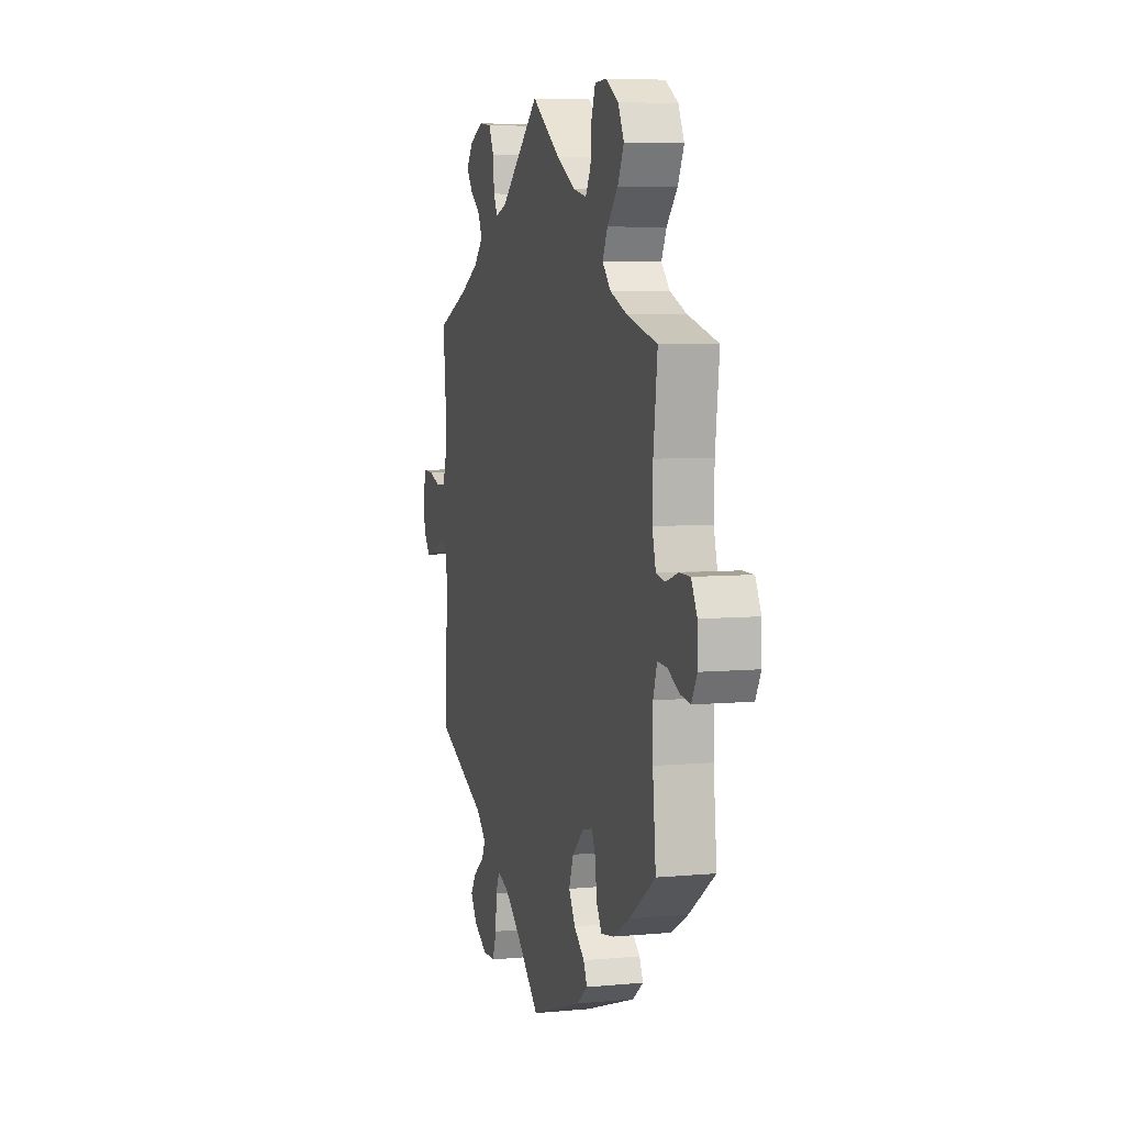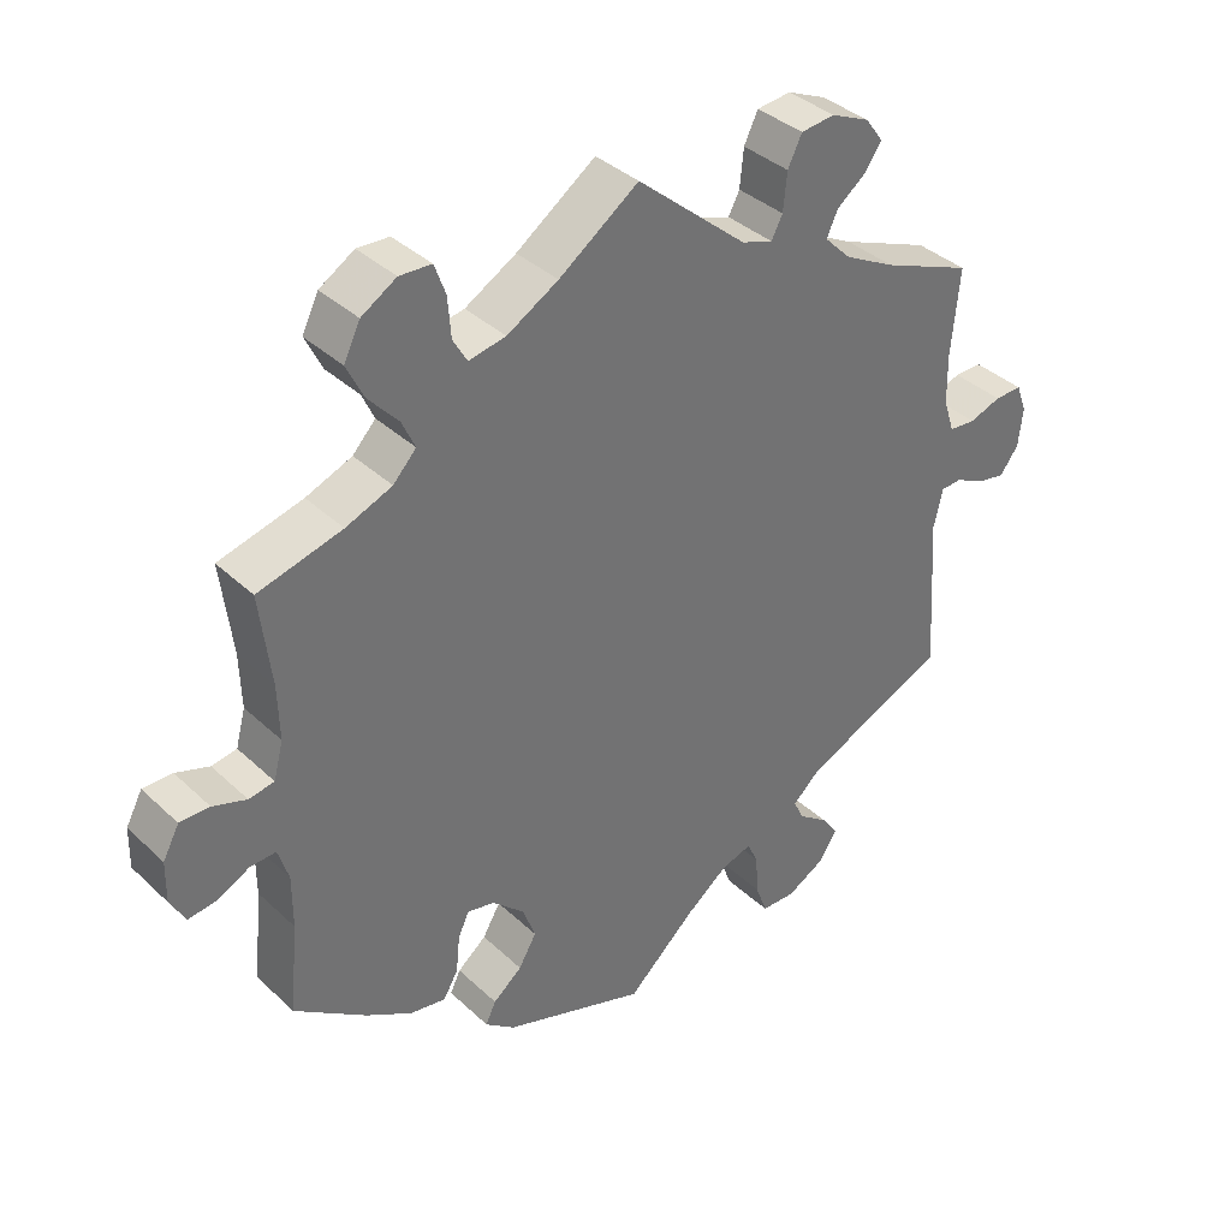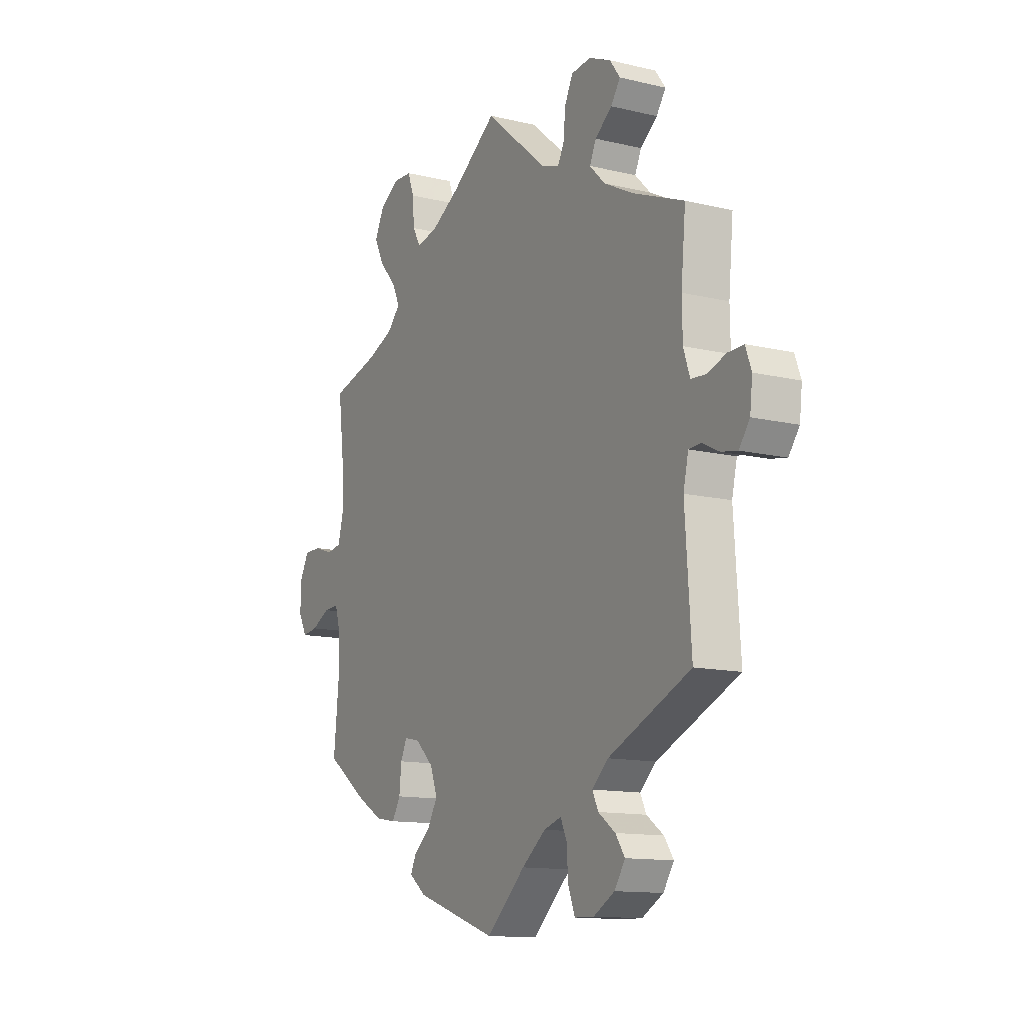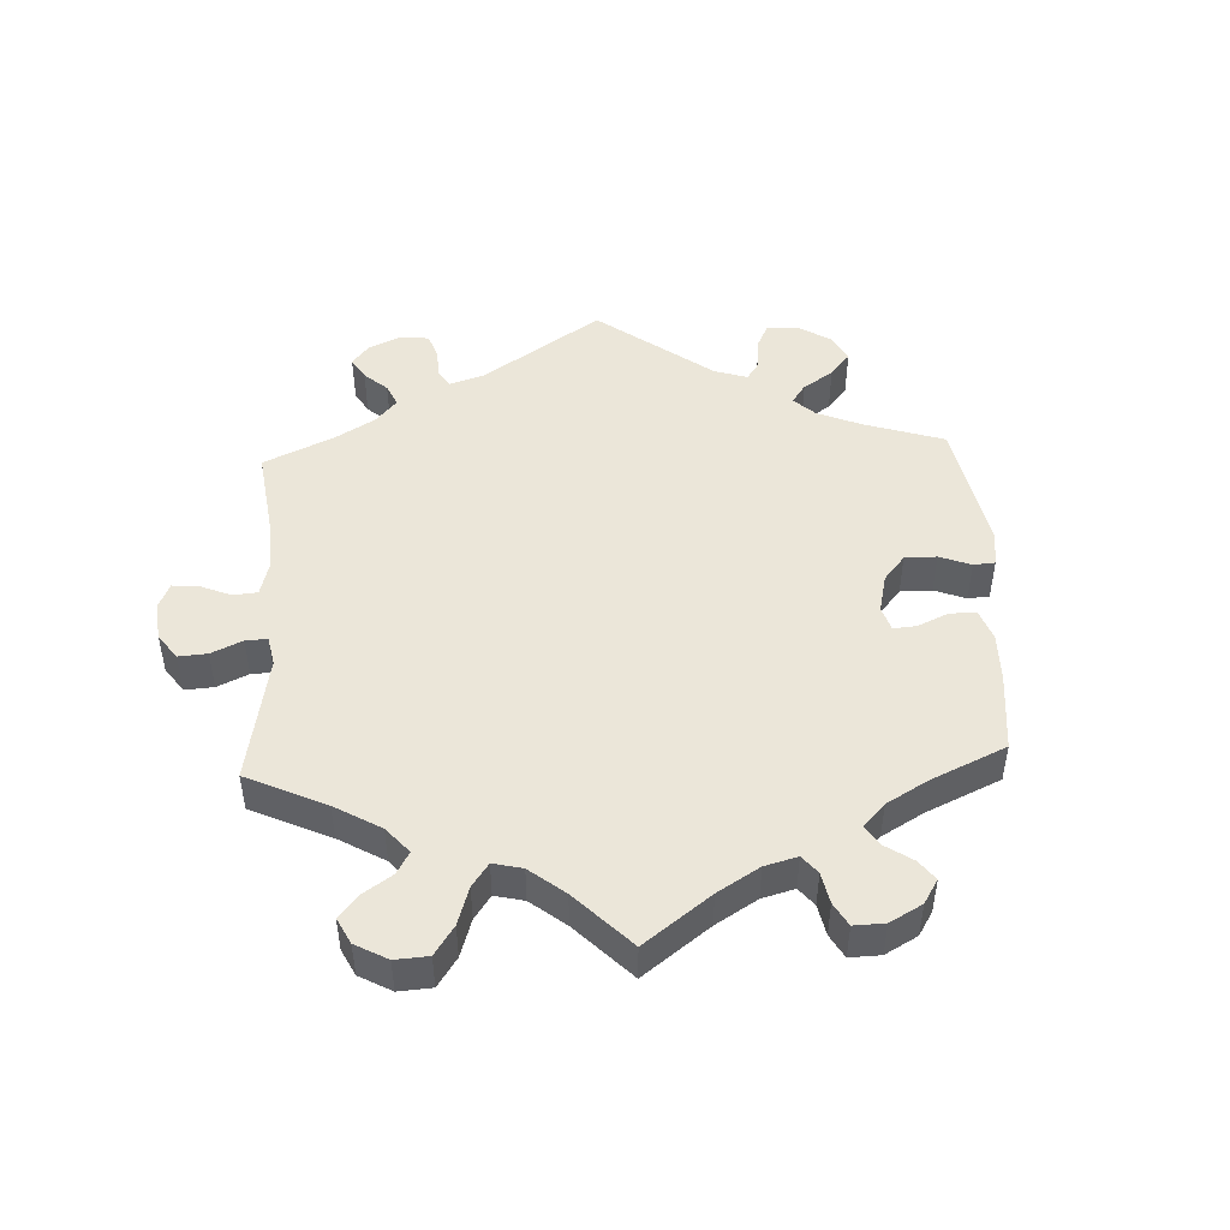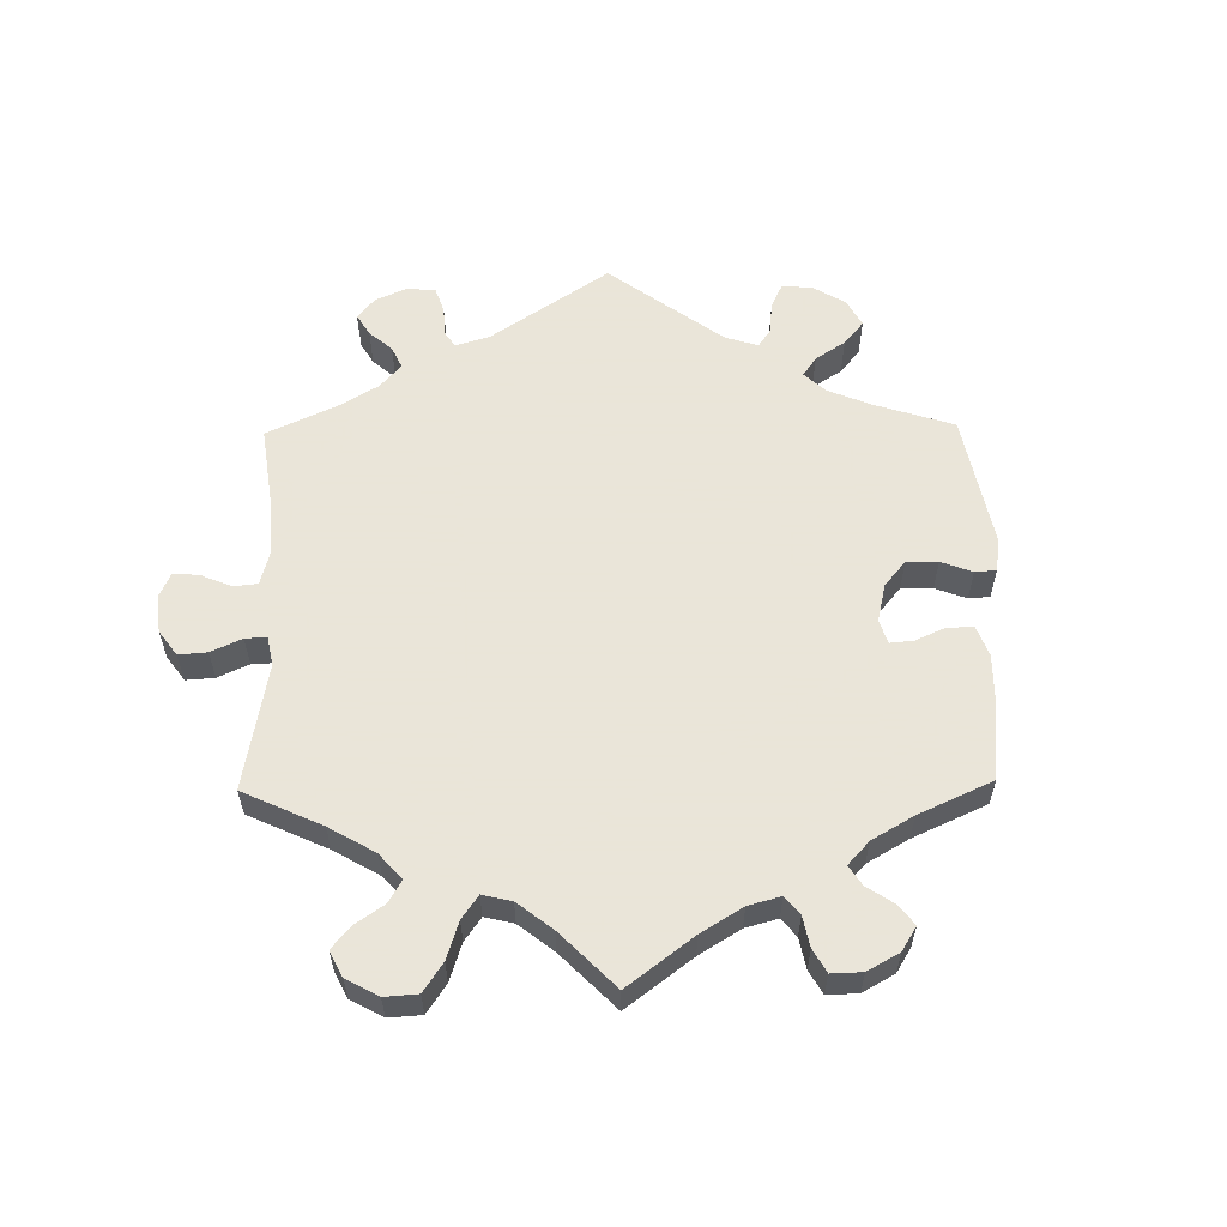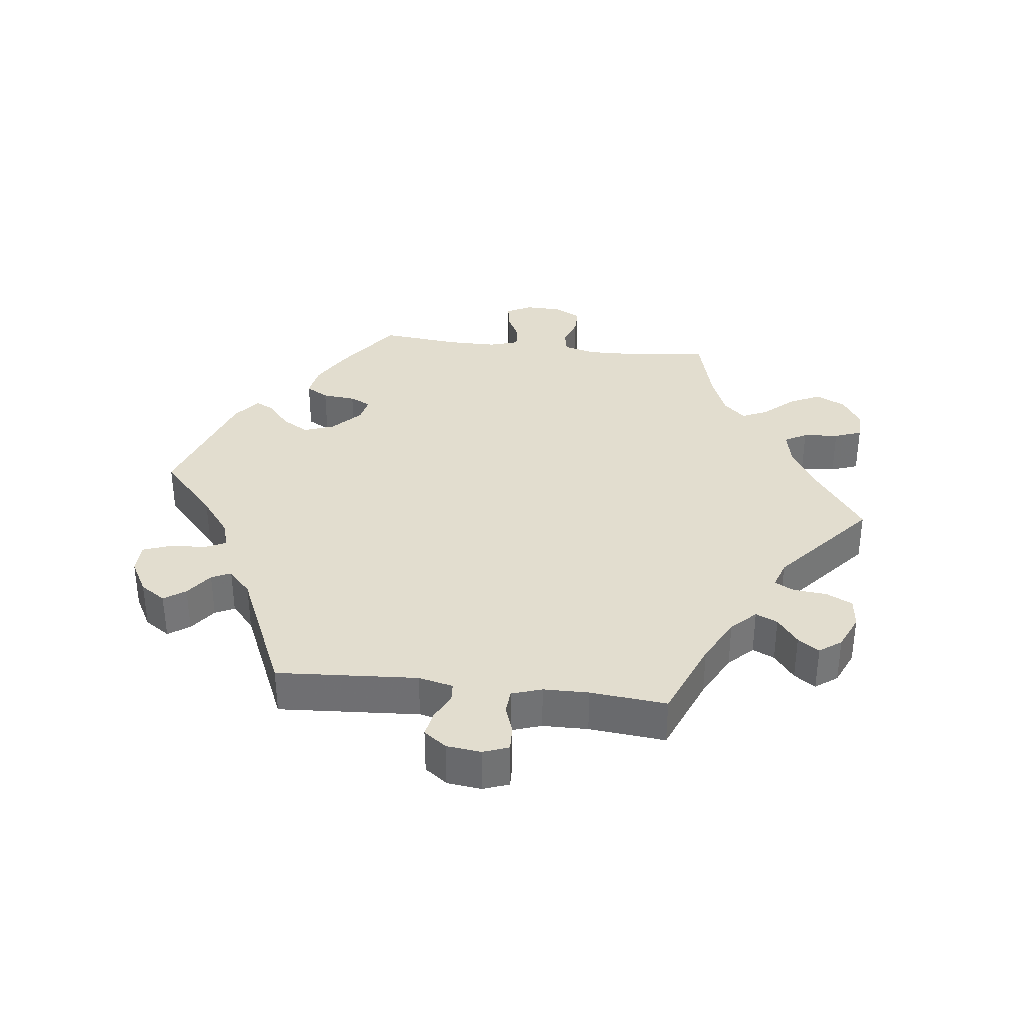
<metadata>
{"format":"obj","ext":"obj","renderer":"f3d","projection":"perspective","resolution":1024,"background":"white","views":[{"elev":6.3,"azim":74.3,"up":"+Z"},{"elev":37.0,"azim":140.0,"up":"+Z"},{"elev":-12.8,"azim":-118.9,"up":"+Z"},{"elev":48.1,"azim":57.2,"up":"+Y"},{"elev":58.6,"azim":59.1,"up":"+Y"},{"elev":34.9,"azim":-83.1,"up":"+Y"}]}
</metadata>
<code>
v 0.403 0.07 -0.358
v 0.341 0.07 -0.394
v 0.293 0.07 -0.402
v 0.273 0.07 -0.368
v 0.268 0.07 -0.318
v 0.253 0.07 -0.286
v 0.216 0.07 -0.294
v 0.173 0.07 -0.334
v 0.156 0.07 -0.38
v 0.18 0.07 -0.421
v 0.219 0.07 -0.453
v 0.233 0.07 -0.482
v 0.193 0.07 -0.513
v 0 0.07 -0.578
v -0.092 0.07 -0.494
v -0.149 0.07 -0.45
v -0.19 0.07 -0.437
v -0.205 0.07 -0.469
v -0.208 0.07 -0.522
v -0.224 0.07 -0.565
v -0.27 0.07 -0.566
v -0.32 0.07 -0.538
v -0.345 0.07 -0.5
v -0.323 0.07 -0.468
v -0.283 0.07 -0.439
v -0.269 0.07 -0.41
v -0.307 0.07 -0.375
v -0.501 0.07 -0.289
v -0.487 0.07 -0.077
v -0.499 0.07 -0.025
v -0.527 0.07 -0.023
v -0.567 0.07 -0.043
v -0.605 0.07 -0.05
v -0.63 0.07 -0.016
v -0.636 0.07 0.036
v -0.622 0.07 0.074
v -0.585 0.07 0.073
v -0.542 0.07 0.058
v -0.506 0.07 0.061
v -0.491 0.07 0.106
v -0.49 0.07 0.174
v -0.501 0.07 0.289
v -0.38 0.07 0.338
v -0.311 0.07 0.374
v -0.275 0.07 0.41
v -0.29 0.07 0.443
v -0.33 0.07 0.474
v -0.352 0.07 0.506
v -0.328 0.07 0.539
v -0.276 0.07 0.562
v -0.23 0.07 0.557
v -0.211 0.07 0.518
v -0.206 0.07 0.467
v -0.191 0.07 0.438
v -0.149 0.07 0.452
v -0.001 0.07 0.578
v 0.106 0.07 0.502
v 0.175 0.07 0.462
v 0.225 0.07 0.452
v 0.244 0.07 0.485
v 0.248 0.07 0.538
v 0.263 0.07 0.579
v 0.306 0.07 0.581
v 0.353 0.07 0.552
v 0.375 0.07 0.507
v 0.352 0.07 0.46
v 0.312 0.07 0.416
v 0.294 0.07 0.377
v 0.325 0.07 0.344
v 0.387 0.07 0.319
v 0.5 0.07 0.289
v 0.485 0.07 0.166
v 0.483 0.07 0.093
v 0.496 0.07 0.044
v 0.53 0.07 0.038
v 0.575 0.07 0.053
v 0.615 0.07 0.053
v 0.637 0.07 0.012
v 0.638 0.07 -0.043
v 0.618 0.07 -0.08
v 0.581 0.07 -0.075
v 0.537 0.07 -0.053
v 0.502 0.07 -0.051
v 0.488 0.07 -0.096
v 0.488 0.07 -0.168
v 0.5 0.07 -0.289
v 0.403 0 -0.358
v 0.341 0 -0.394
v 0.293 0 -0.402
v 0.273 0 -0.368
v 0.268 0 -0.318
v 0.253 0 -0.286
v 0.216 0 -0.294
v 0.173 0 -0.334
v 0.156 0 -0.38
v 0.18 0 -0.421
v 0.219 0 -0.453
v 0.233 0 -0.482
v 0.193 0 -0.513
v 0 0 -0.578
v -0.092 0 -0.494
v -0.149 0 -0.45
v -0.19 0 -0.437
v -0.205 0 -0.469
v -0.208 0 -0.522
v -0.224 0 -0.565
v -0.27 0 -0.566
v -0.32 0 -0.538
v -0.345 0 -0.5
v -0.323 0 -0.468
v -0.283 0 -0.439
v -0.269 0 -0.41
v -0.307 0 -0.375
v -0.501 0 -0.289
v -0.487 0 -0.077
v -0.499 0 -0.025
v -0.527 0 -0.023
v -0.567 0 -0.043
v -0.605 0 -0.05
v -0.63 0 -0.016
v -0.636 0 0.036
v -0.622 0 0.074
v -0.585 0 0.073
v -0.542 0 0.058
v -0.506 0 0.061
v -0.491 0 0.106
v -0.49 0 0.174
v -0.501 0 0.289
v -0.38 0 0.338
v -0.311 0 0.374
v -0.275 0 0.41
v -0.29 0 0.443
v -0.33 0 0.474
v -0.352 0 0.506
v -0.328 0 0.539
v -0.276 0 0.562
v -0.23 0 0.557
v -0.211 0 0.518
v -0.206 0 0.467
v -0.191 0 0.438
v -0.149 0 0.452
v -0.001 0 0.578
v 0.106 0 0.502
v 0.175 0 0.462
v 0.225 0 0.452
v 0.244 0 0.485
v 0.248 0 0.538
v 0.263 0 0.579
v 0.306 0 0.581
v 0.353 0 0.552
v 0.375 0 0.507
v 0.352 0 0.46
v 0.312 0 0.416
v 0.294 0 0.377
v 0.325 0 0.344
v 0.387 0 0.319
v 0.5 0 0.289
v 0.485 0 0.166
v 0.483 0 0.093
v 0.496 0 0.044
v 0.53 0 0.038
v 0.575 0 0.053
v 0.615 0 0.053
v 0.637 0 0.012
v 0.638 0 -0.043
v 0.618 0 -0.08
v 0.581 0 -0.075
v 0.537 0 -0.053
v 0.502 0 -0.051
v 0.488 0 -0.096
v 0.488 0 -0.168
v 0.5 0 -0.289
f 85 86 1 2
f 84 85 2 3
f 83 84 3 4
f 79 80 81 82
f 79 82 83
f 78 79 83
f 75 76 77 78
f 74 75 78 83
f 73 74 83 4
f 70 71 72
f 69 70 72 73
f 68 69 73 4
f 64 65 66 67
f 64 67 68
f 63 64 68
f 60 61 62 63
f 59 60 63 68
f 58 59 68
f 57 58 68
f 55 56 57
f 54 55 57 68
f 50 51 52 53
f 50 53 54
f 49 50 54
f 46 47 48 49
f 45 46 49 54
f 44 45 54 68
f 41 42 43
f 40 41 43 44
f 39 40 44 68
f 35 36 37 38
f 35 38 39
f 34 35 39
f 31 32 33 34
f 31 34 39 68
f 27 28 29
f 26 27 29 30
f 22 23 24 25
f 22 25 26
f 21 22 26
f 18 19 20 21
f 17 18 21 26
f 16 17 26 30
f 12 13 14 15
f 10 11 12 15
f 9 10 15 16
f 8 9 16 30
f 68 4 5
f 68 5 6
f 30 31 68
f 7 8 30 68
f 6 7 68
f 88 87 172 171
f 89 88 171 170
f 90 89 170 169
f 168 167 166 165
f 169 168 165
f 169 165 164
f 164 163 162 161
f 169 164 161 160
f 90 169 160 159
f 158 157 156
f 159 158 156 155
f 90 159 155 154
f 153 152 151 150
f 154 153 150
f 154 150 149
f 149 148 147 146
f 154 149 146 145
f 154 145 144
f 154 144 143
f 143 142 141
f 154 143 141 140
f 139 138 137 136
f 140 139 136
f 140 136 135
f 135 134 133 132
f 140 135 132 131
f 154 140 131 130
f 129 128 127
f 130 129 127 126
f 154 130 126 125
f 124 123 122 121
f 125 124 121
f 125 121 120
f 120 119 118 117
f 154 125 120 117
f 115 114 113
f 116 115 113 112
f 111 110 109 108
f 112 111 108
f 112 108 107
f 107 106 105 104
f 112 107 104 103
f 116 112 103 102
f 101 100 99 98
f 101 98 97 96
f 102 101 96 95
f 116 102 95 94
f 91 90 154
f 92 91 154
f 154 117 116
f 154 116 94 93
f 154 93 92
f 1 87 88 2
f 2 88 89 3
f 3 89 90 4
f 4 90 91 5
f 5 91 92 6
f 6 92 93 7
f 7 93 94 8
f 8 94 95 9
f 9 95 96 10
f 10 96 97 11
f 11 97 98 12
f 12 98 99 13
f 13 99 100 14
f 14 100 101 15
f 15 101 102 16
f 16 102 103 17
f 17 103 104 18
f 18 104 105 19
f 19 105 106 20
f 20 106 107 21
f 21 107 108 22
f 22 108 109 23
f 23 109 110 24
f 24 110 111 25
f 25 111 112 26
f 26 112 113 27
f 27 113 114 28
f 28 114 115 29
f 29 115 116 30
f 30 116 117 31
f 31 117 118 32
f 32 118 119 33
f 33 119 120 34
f 34 120 121 35
f 35 121 122 36
f 36 122 123 37
f 37 123 124 38
f 38 124 125 39
f 39 125 126 40
f 40 126 127 41
f 41 127 128 42
f 42 128 129 43
f 43 129 130 44
f 44 130 131 45
f 45 131 132 46
f 46 132 133 47
f 47 133 134 48
f 48 134 135 49
f 49 135 136 50
f 50 136 137 51
f 51 137 138 52
f 52 138 139 53
f 53 139 140 54
f 54 140 141 55
f 55 141 142 56
f 56 142 143 57
f 57 143 144 58
f 58 144 145 59
f 59 145 146 60
f 60 146 147 61
f 61 147 148 62
f 62 148 149 63
f 63 149 150 64
f 64 150 151 65
f 65 151 152 66
f 66 152 153 67
f 67 153 154 68
f 68 154 155 69
f 69 155 156 70
f 70 156 157 71
f 71 157 158 72
f 72 158 159 73
f 73 159 160 74
f 74 160 161 75
f 75 161 162 76
f 76 162 163 77
f 77 163 164 78
f 78 164 165 79
f 79 165 166 80
f 80 166 167 81
f 81 167 168 82
f 82 168 169 83
f 83 169 170 84
f 84 170 171 85
f 85 171 172 86
f 86 172 87 1

</code>
